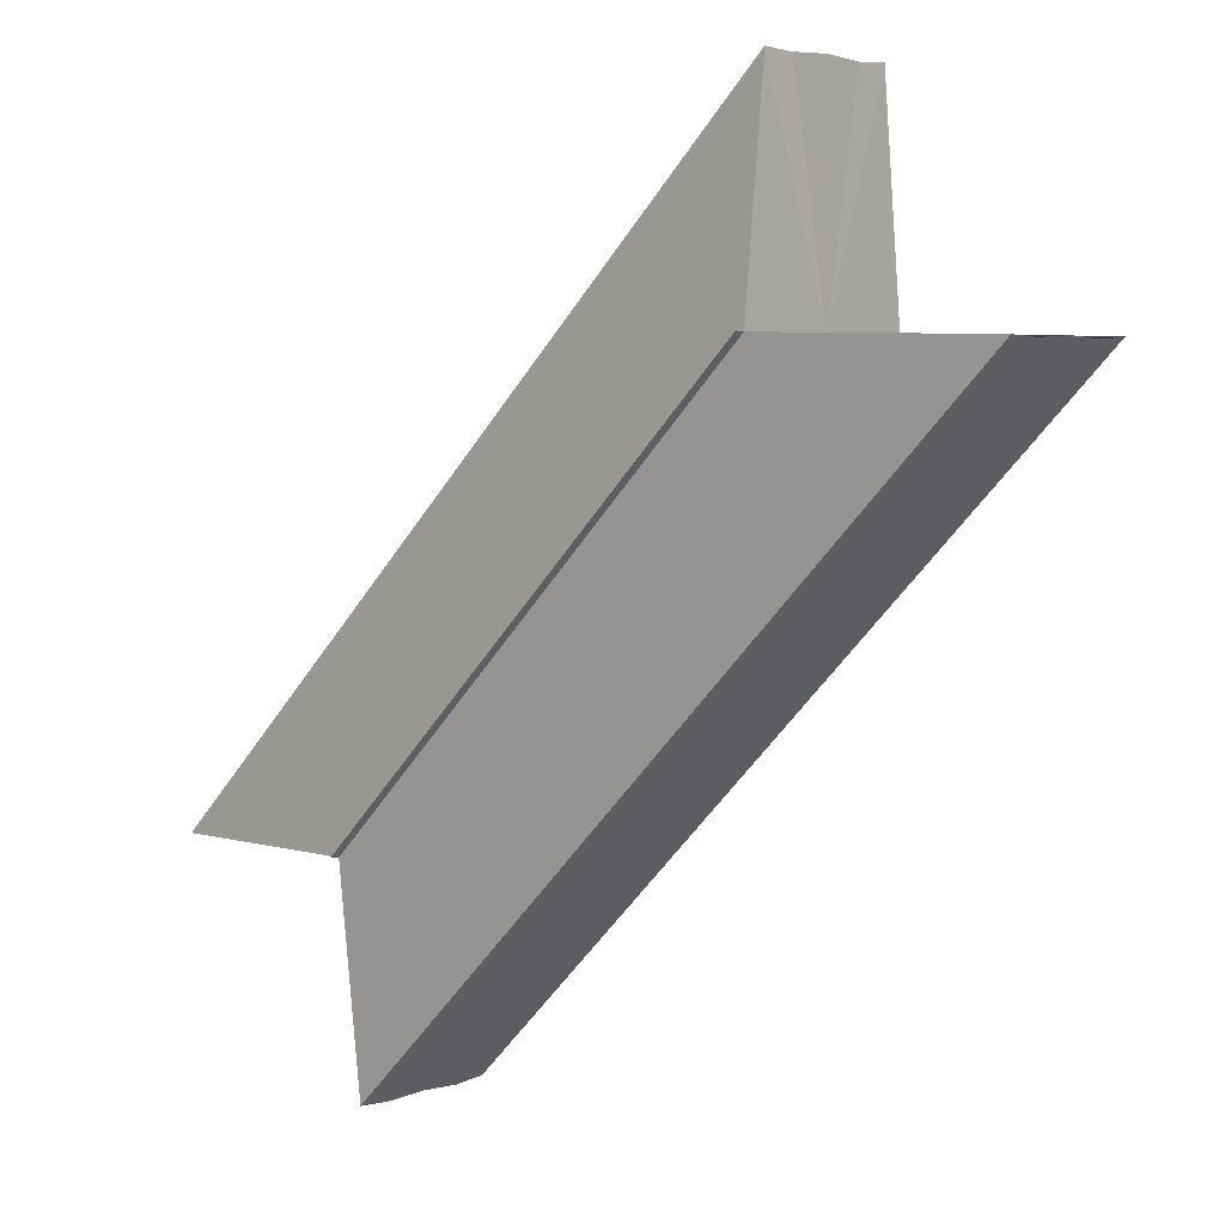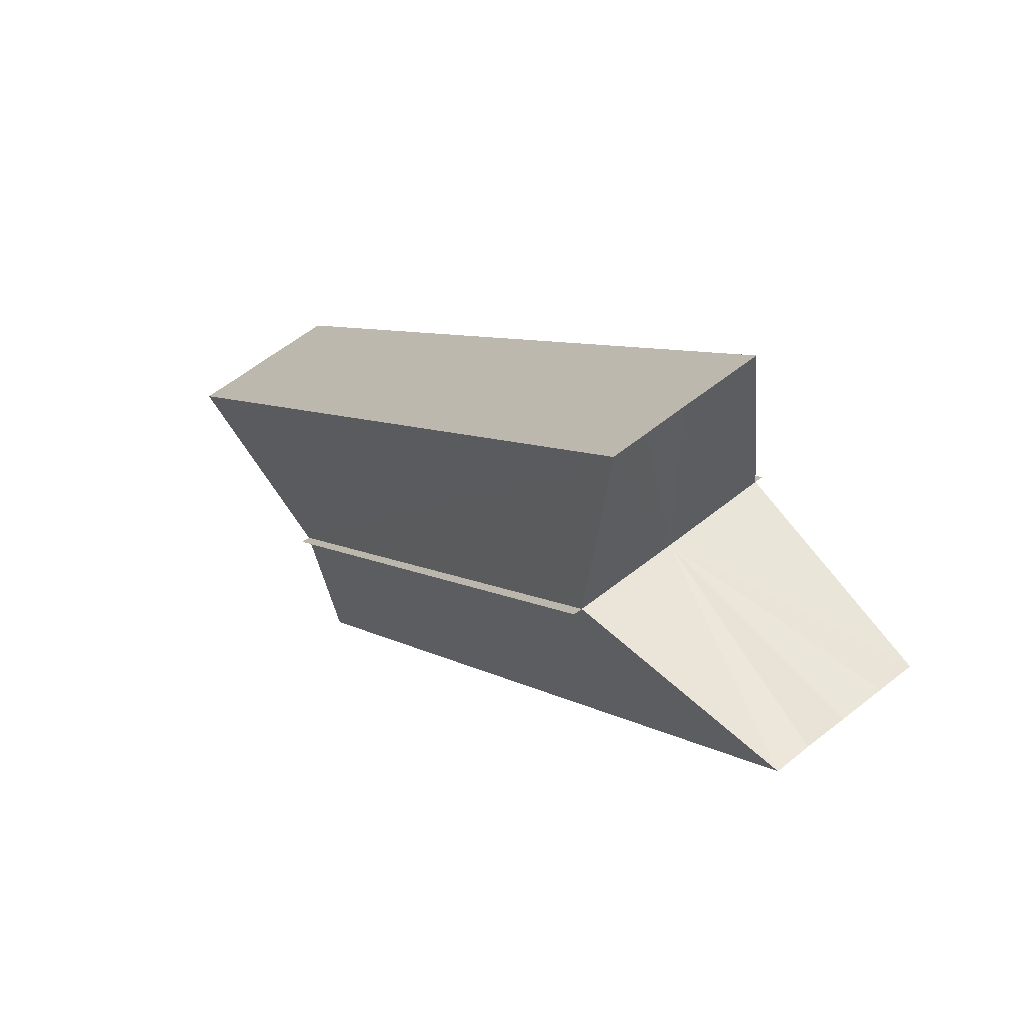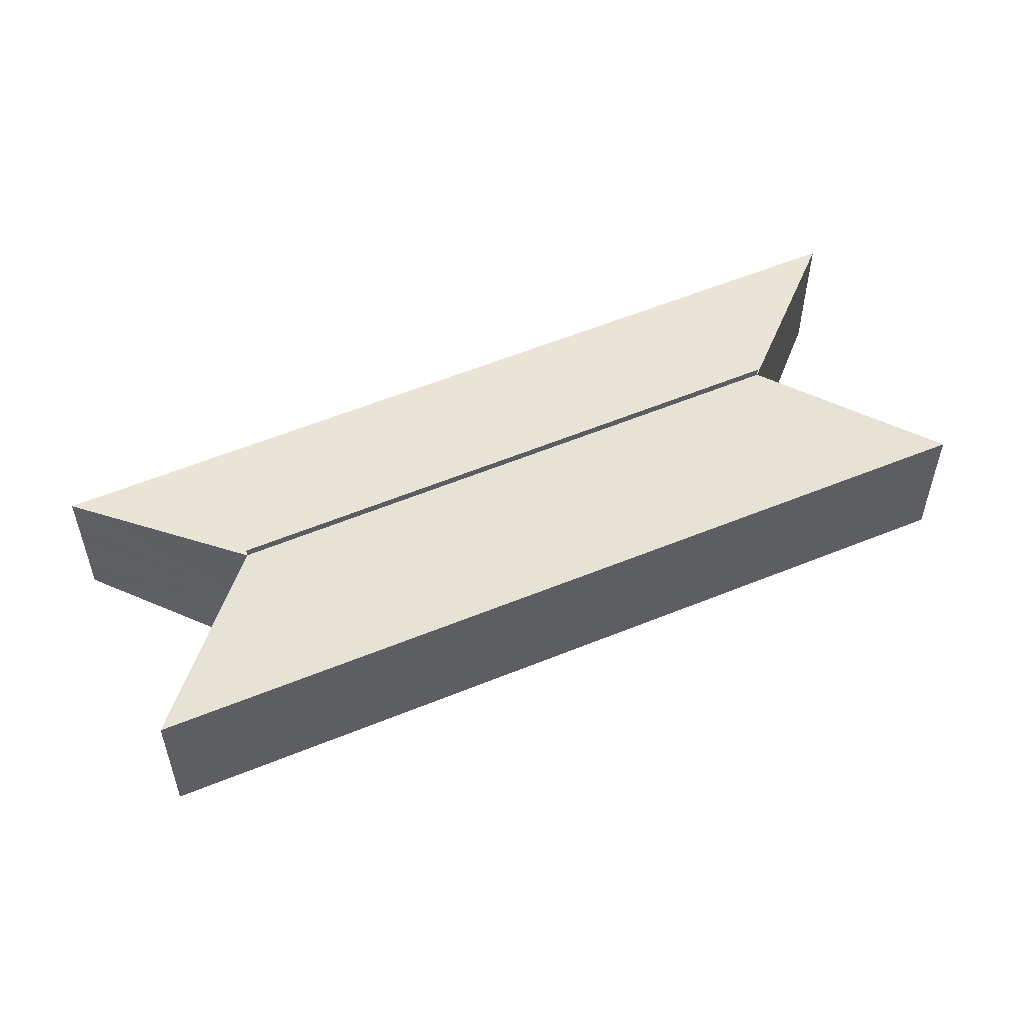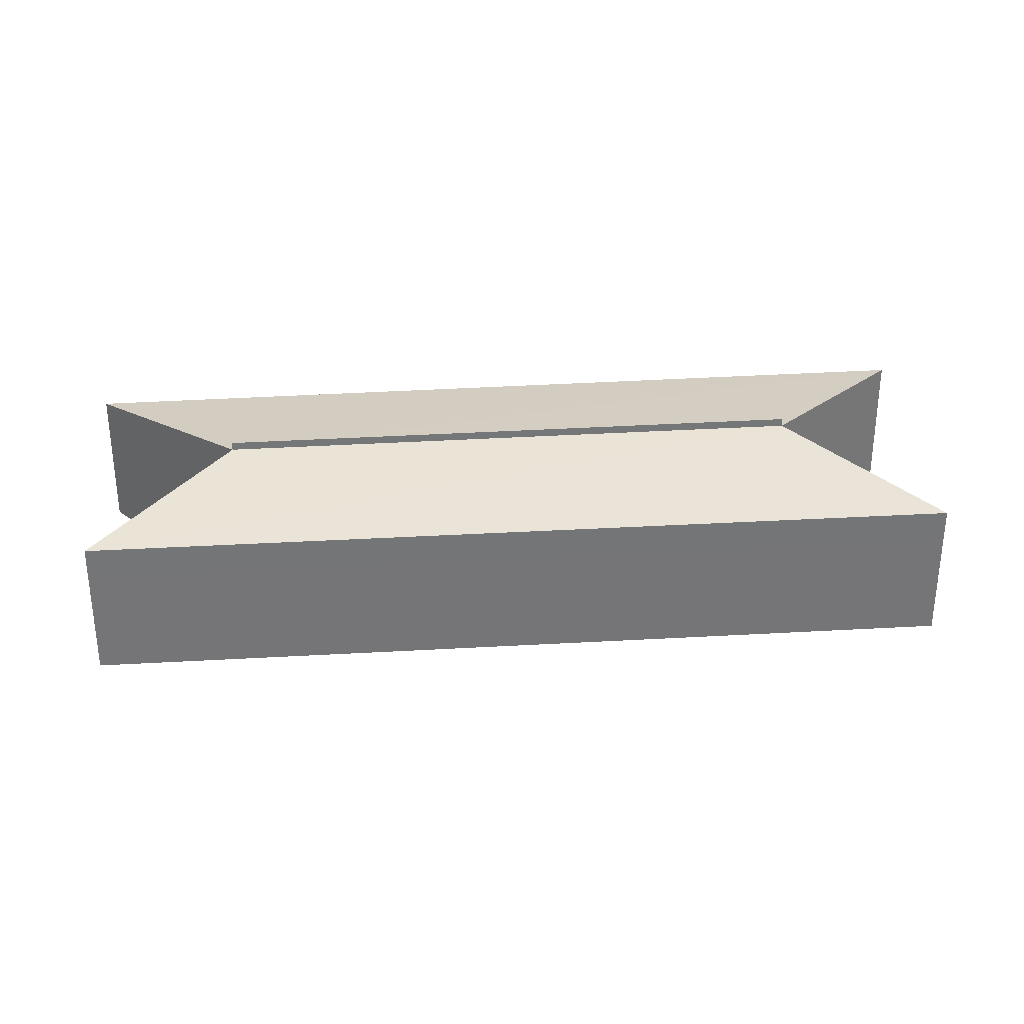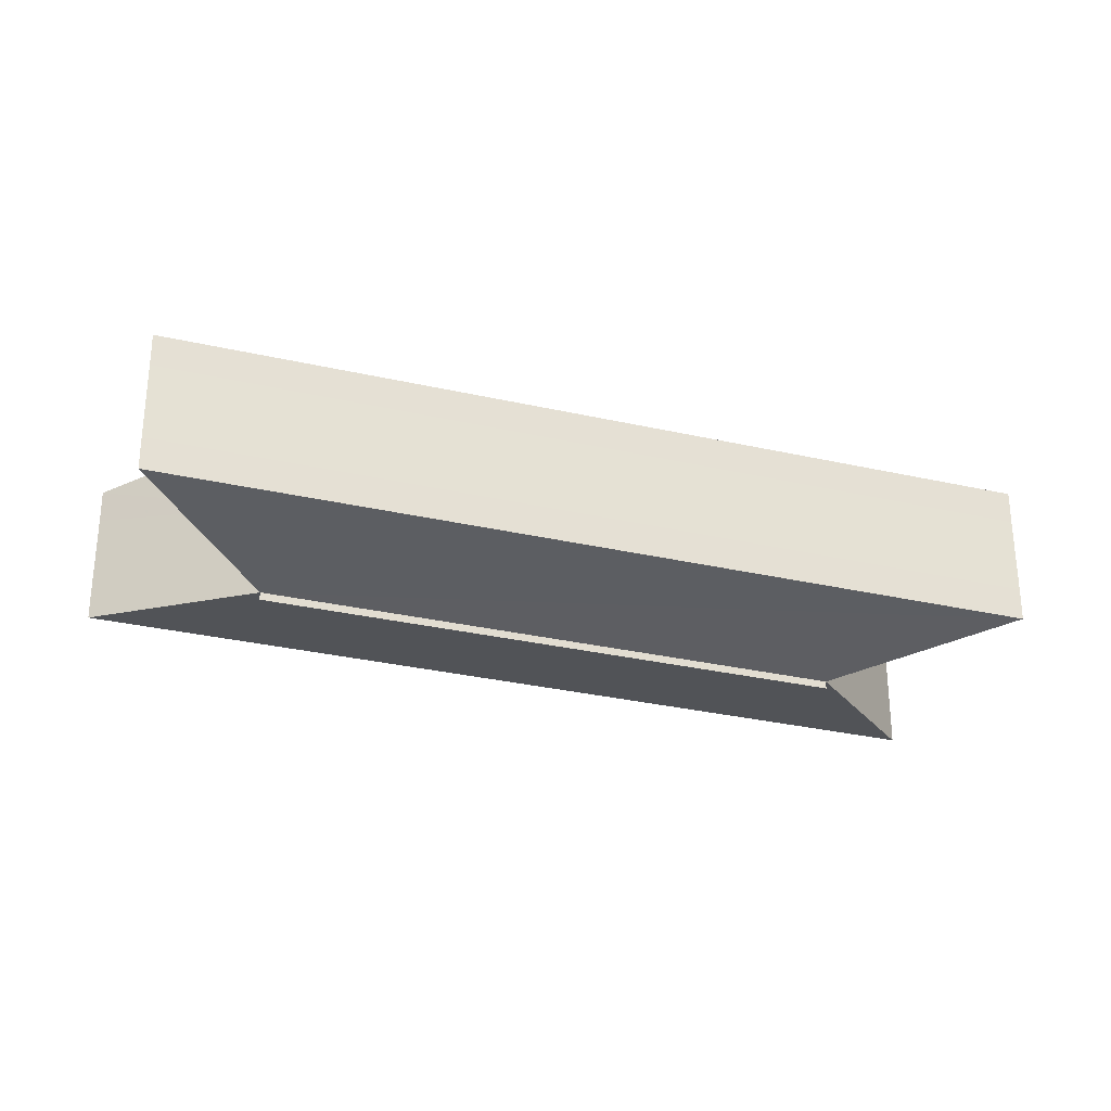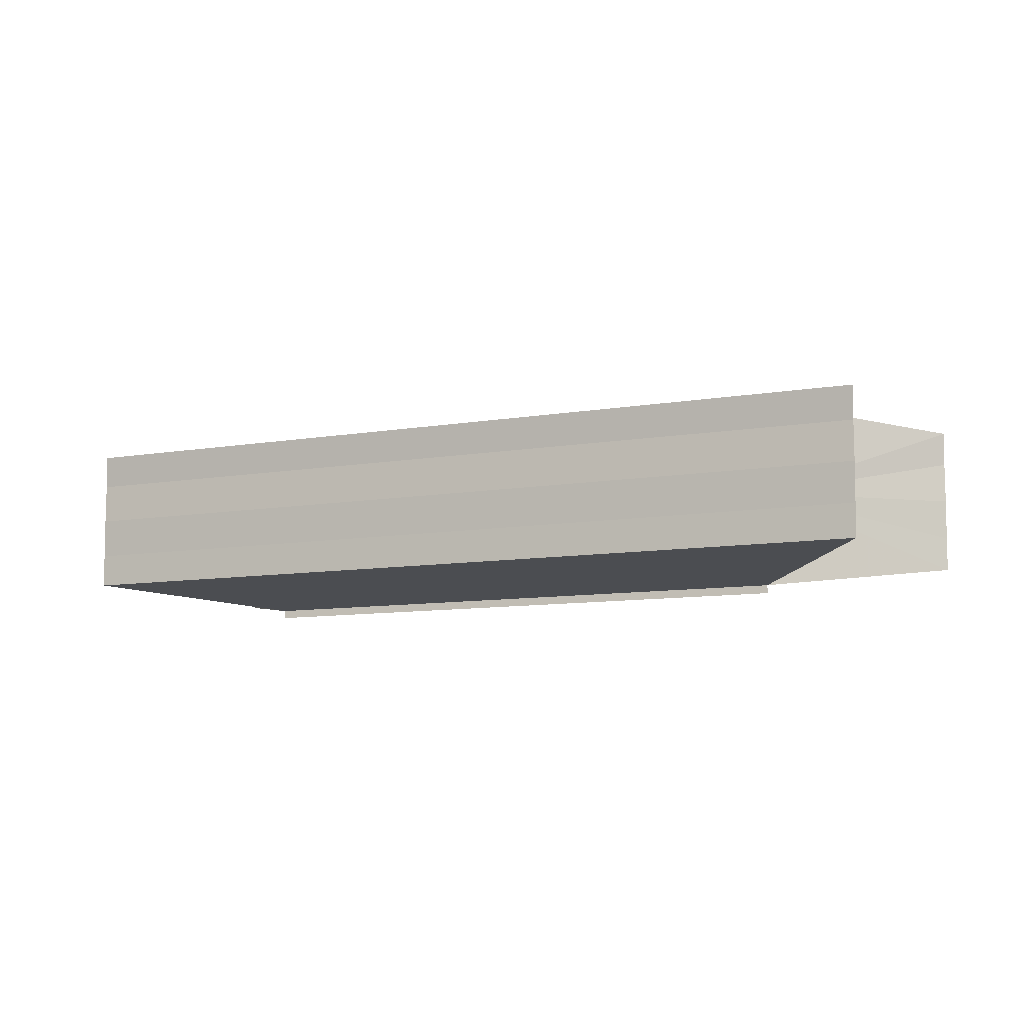
<metadata>
{"format":"obj","ext":"obj","renderer":"f3d","projection":"perspective","resolution":1024,"background":"white","views":[{"elev":4.4,"azim":40.8,"up":"+Y"},{"elev":58.4,"azim":50.4,"up":"+Y"},{"elev":56.1,"azim":-158.4,"up":"+Z"},{"elev":33.8,"azim":-139.8,"up":"+Z"},{"elev":-30.2,"azim":-153.5,"up":"+Z"},{"elev":-8.2,"azim":72.8,"up":"+Z"}]}
</metadata>
<code>
o 555
v 2159 1870 15.02
v 2159 1870 15.02
v 2159 1870 15.02
v 2159 1870 15.02
v 2159 1870 15.02
v 2159 1870 15.02
v 2159 1870 15.02
v 2159 1870 15.02
v 2159 1870 15.02
v 2159 1870 15.03
v 2159 1870 15.03
v 2159 1870 15.03
v 2159 1870 15.03
v 2159 1870 15.03
v 2159 1870 15.03
v 2159 1870 15.03
v 2159 1870 15.03
v 2159 1870 15.02
v 2159 1870 15.03
v 2159 1870 15.02
v 2159 1870 15.02
v 2159 1870 15.02
v 2159 1870 15.02
v 2159 1870 15.03
v 2159 1870 15.02
v 2159 1870 15.03
v 2159 1870 15.02
v 2159 1870 15.02
v 2159 1870 15.03
v 2159 1870 15.02
v 2159 1870 15.02
v 2159 1870 15.02
v 2159 1870 15.02
v 2159 1870 15.02
v 2159 1870 15.02
v 2159 1870 15.02
v 2159 1870 15.02
v 2159 1870 15.02
v 2159 1870 15.02
v 2159 1870 15.03
v 2159 1870 15.03
v 2159 1870 15.03
v 2159 1870 15.03
v 2159 1870 15.03
v 2159 1870 15.03
v 2159 1870 15.03
v 2159 1870 15.03
v 2159 1870 15.03
v 2159 1870 15.02
v 2159 1870 15.03
v 2159 1870 15.02
v 2159 1870 15.02
v 2159 1870 15.02
v 2159 1870 15.02
v 2159 1870 15.03
v 2159 1870 15.02
v 2159 1870 15.03
v 2159 1870 15.02
v 2159 1870 15.02
v 2159 1870 15.02
v 2159 1870 15.02
v 2159 1870 15.03
v 2159 1870 15.03
v 2159 1870 15.03
v 2159 1870 15.02
v 2159 1870 15.02
v 2159 1870 15.02
v 2159 1870 15.03
v 2159 1870 15.03
v 2159 1870 15.02
v 2159 1870 15.02
v 2159 1870 15.02
v 2159 1870 15.03
v 2159 1870 15.03
v 2159 1870 15.02
v 2159 1870 15.02
v 2159 1870 15.03
v 2159 1870 15.03
v 2159 1870 15.02
v 2159 1870 15.02
v 2159 1870 15.02
v 2159 1870 15.03
v 2159 1870 15.02
v 2159 1870 15.02
v 2159 1870 15.02
v 2159 1870 15.02
v 2159 1870 15.02
v 2159 1870 15.02
v 2159 1870 15.03
v 2159 1870 15.02
v 2159 1870 15.03
v 2159 1870 15.03
f 1 2 3
f 4 2 5
f 3 6 7
f 5 6 7
f 8 9 7
f 8 10 11
f 12 13 11
f 14 13 11
f 15 16 12
f 17 16 14
f 18 19 10
f 18 20 9
f 18 21 19
f 18 22 20
f 18 23 21
f 18 24 22
f 18 25 23
f 18 26 24
f 27 28 25
f 27 29 26
f 30 31 32
f 30 33 32
f 32 34 35
f 32 36 37
f 38 36 39
f 38 40 41
f 42 40 43
f 42 44 45
f 46 47 42
f 46 48 42
f 49 50 40
f 49 51 50
f 49 52 51
f 49 53 36
f 49 54 53
f 49 55 54
f 49 56 52
f 49 57 55
f 58 56 59
f 60 61 56
f 60 62 57
f 63 57 64
f 65 66 58
f 67 68 63
f 69 70 65
f 71 72 67
f 73 74 69
f 75 76 71
f 77 78 73
f 79 80 75
f 78 81 82
f 80 83 84
f 81 85 86
f 85 87 88
f 83 89 90
f 89 91 92

</code>
